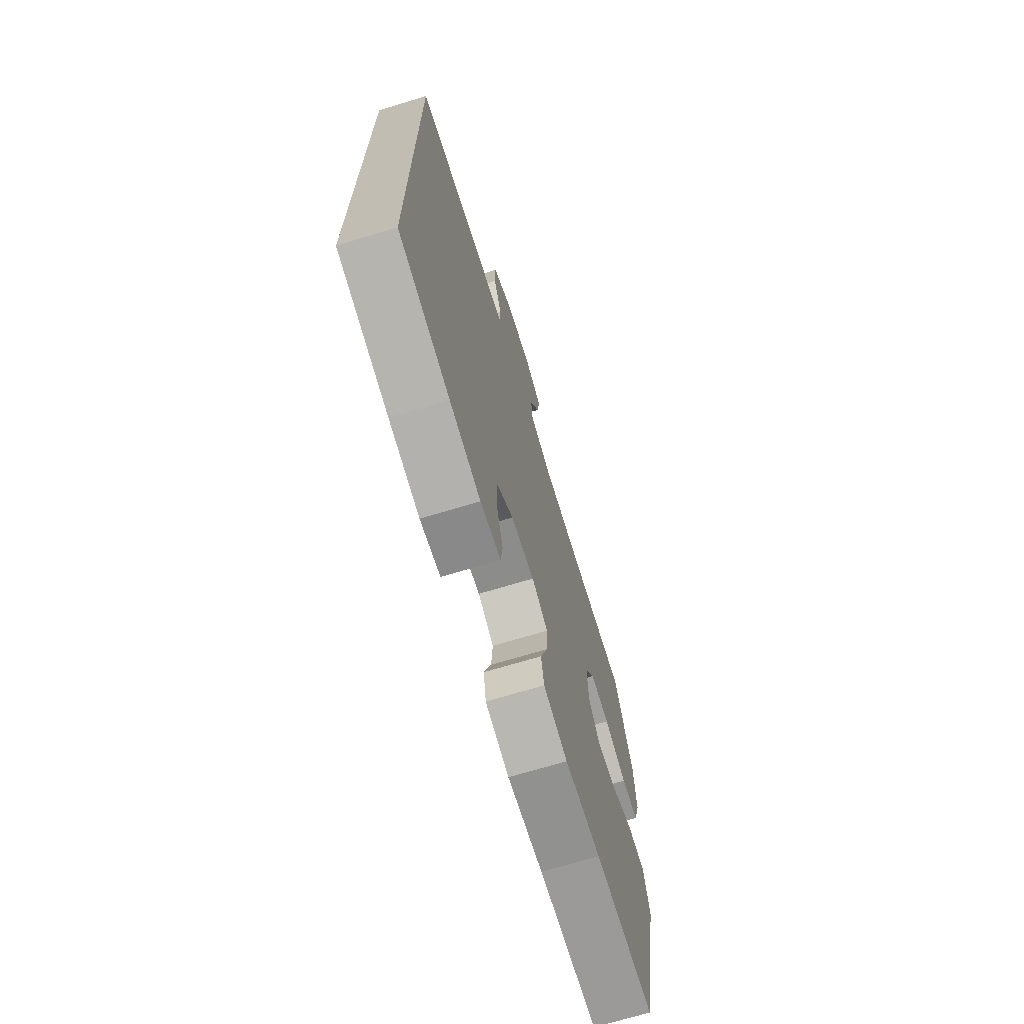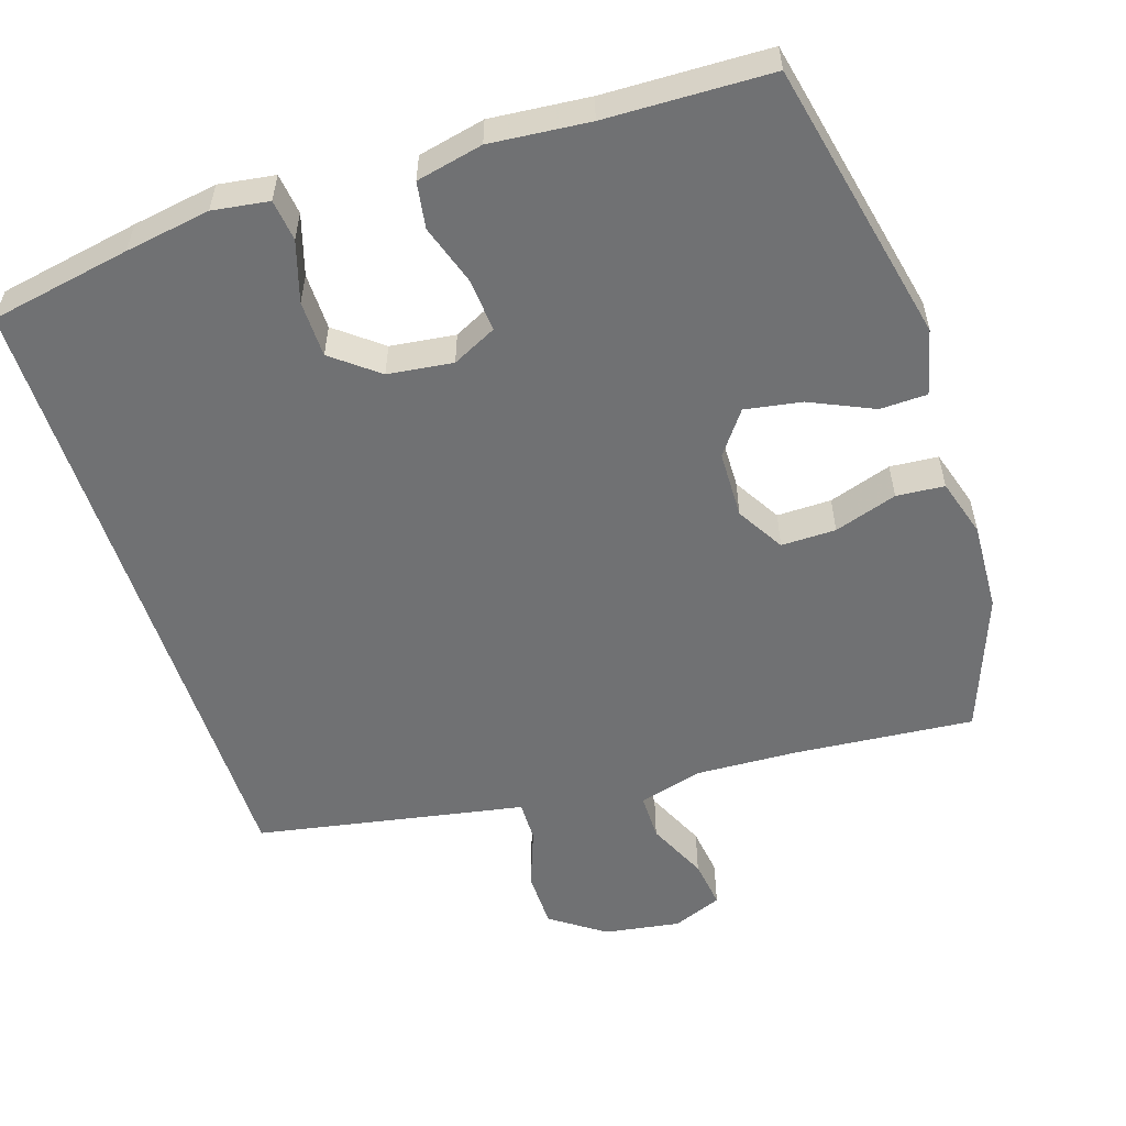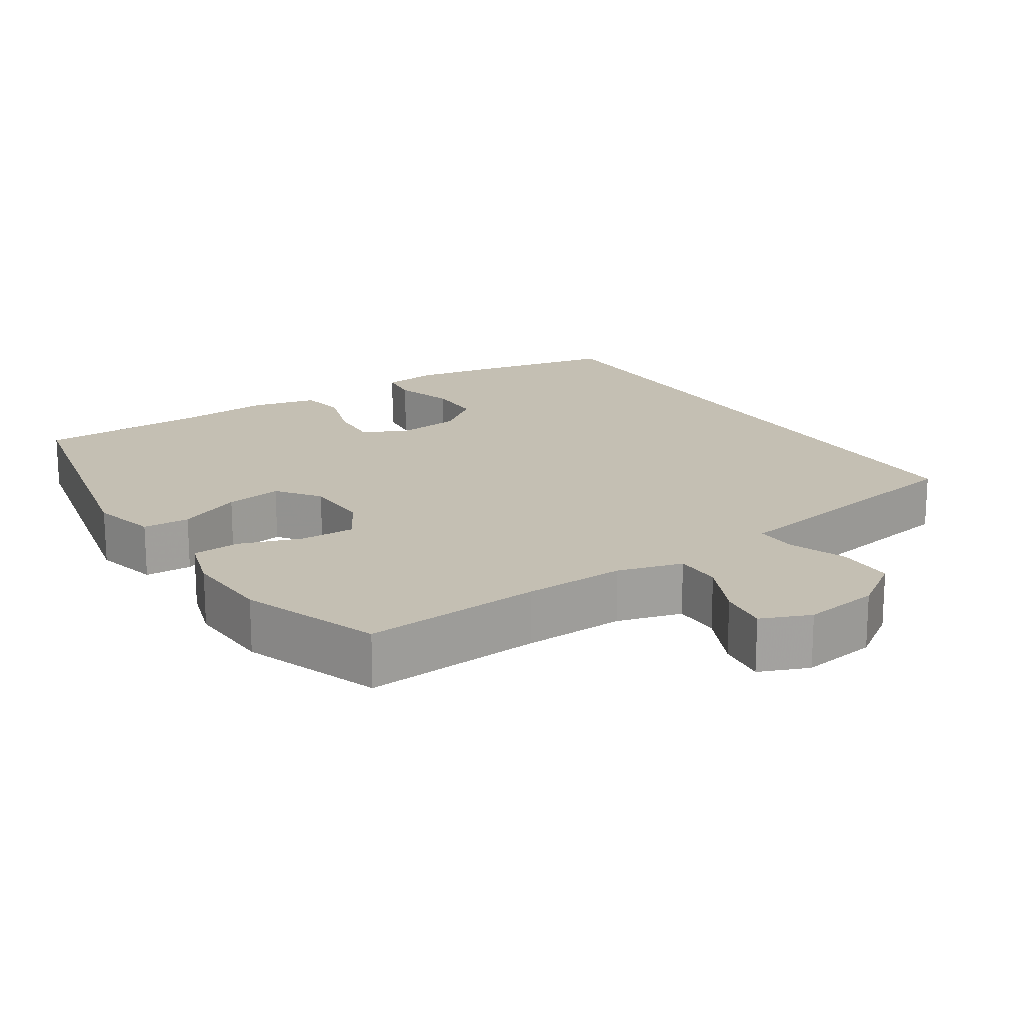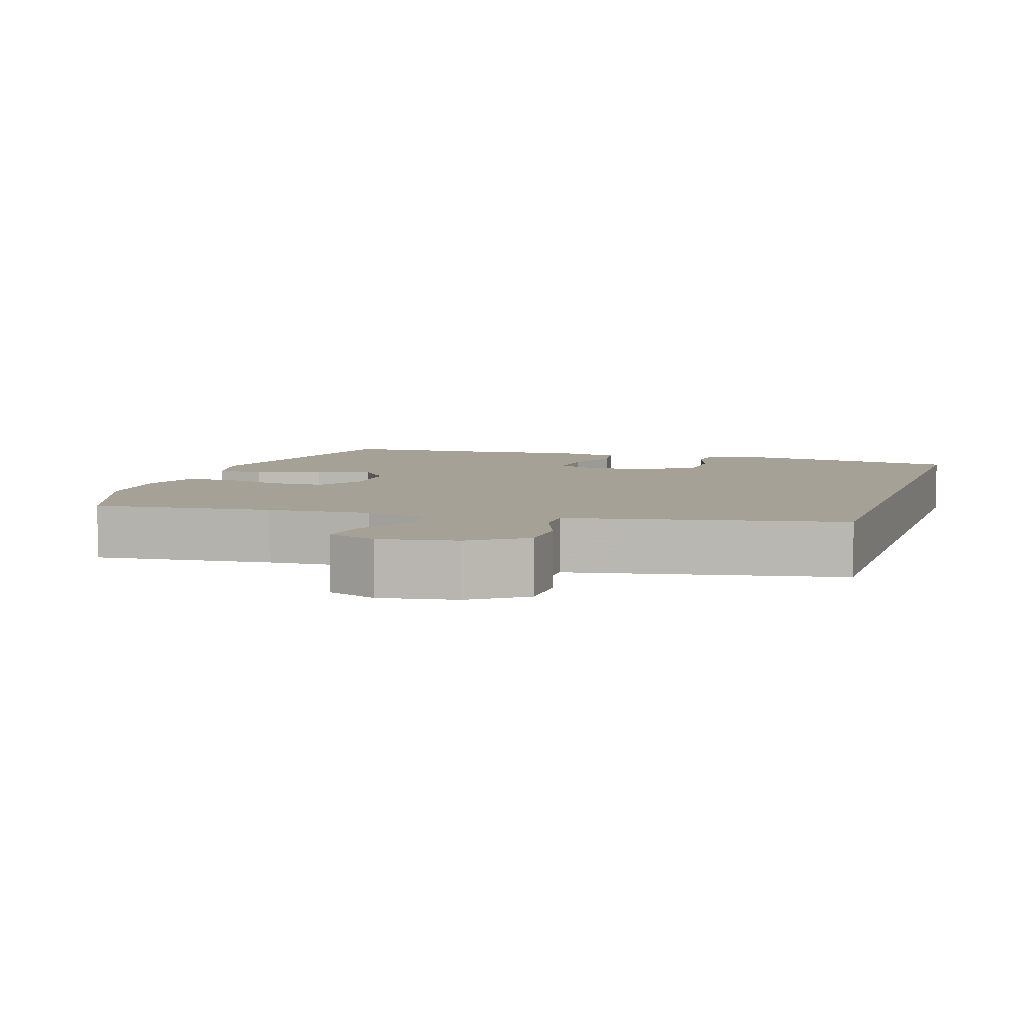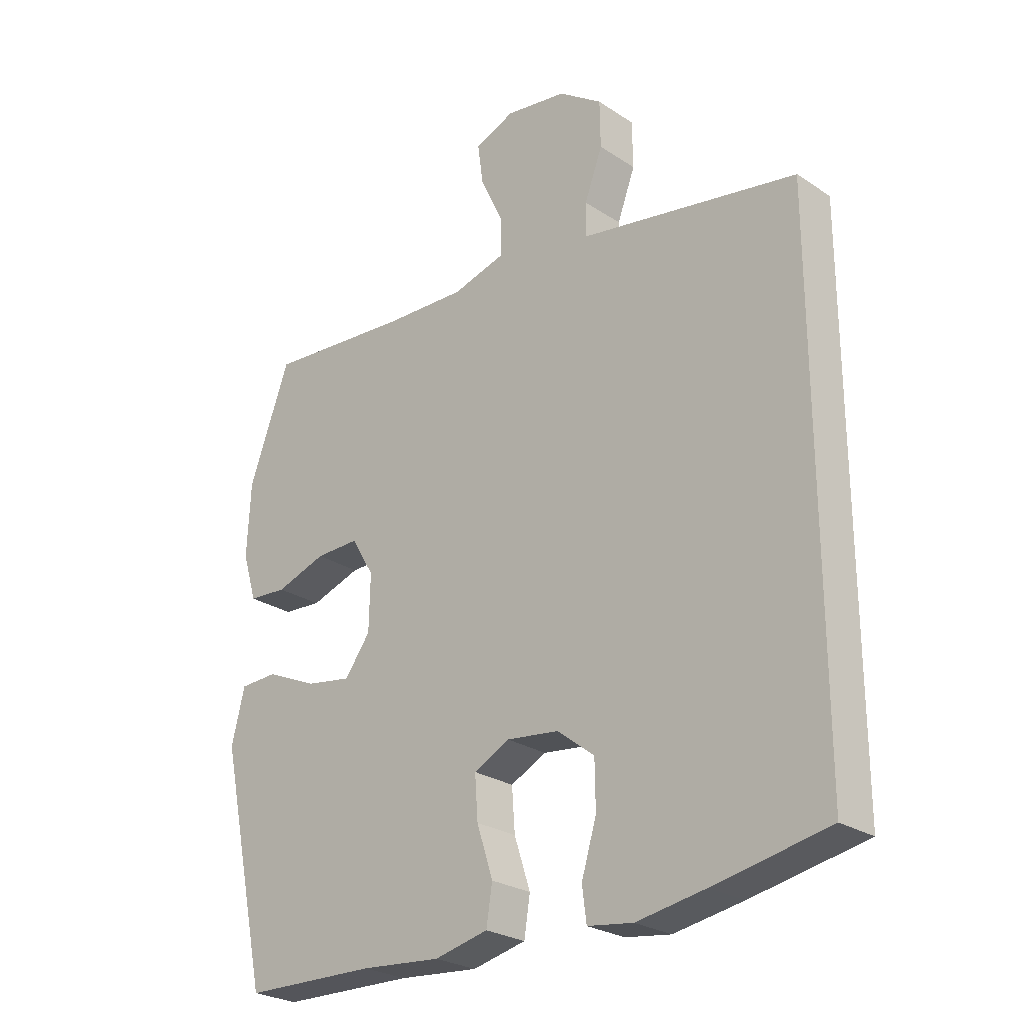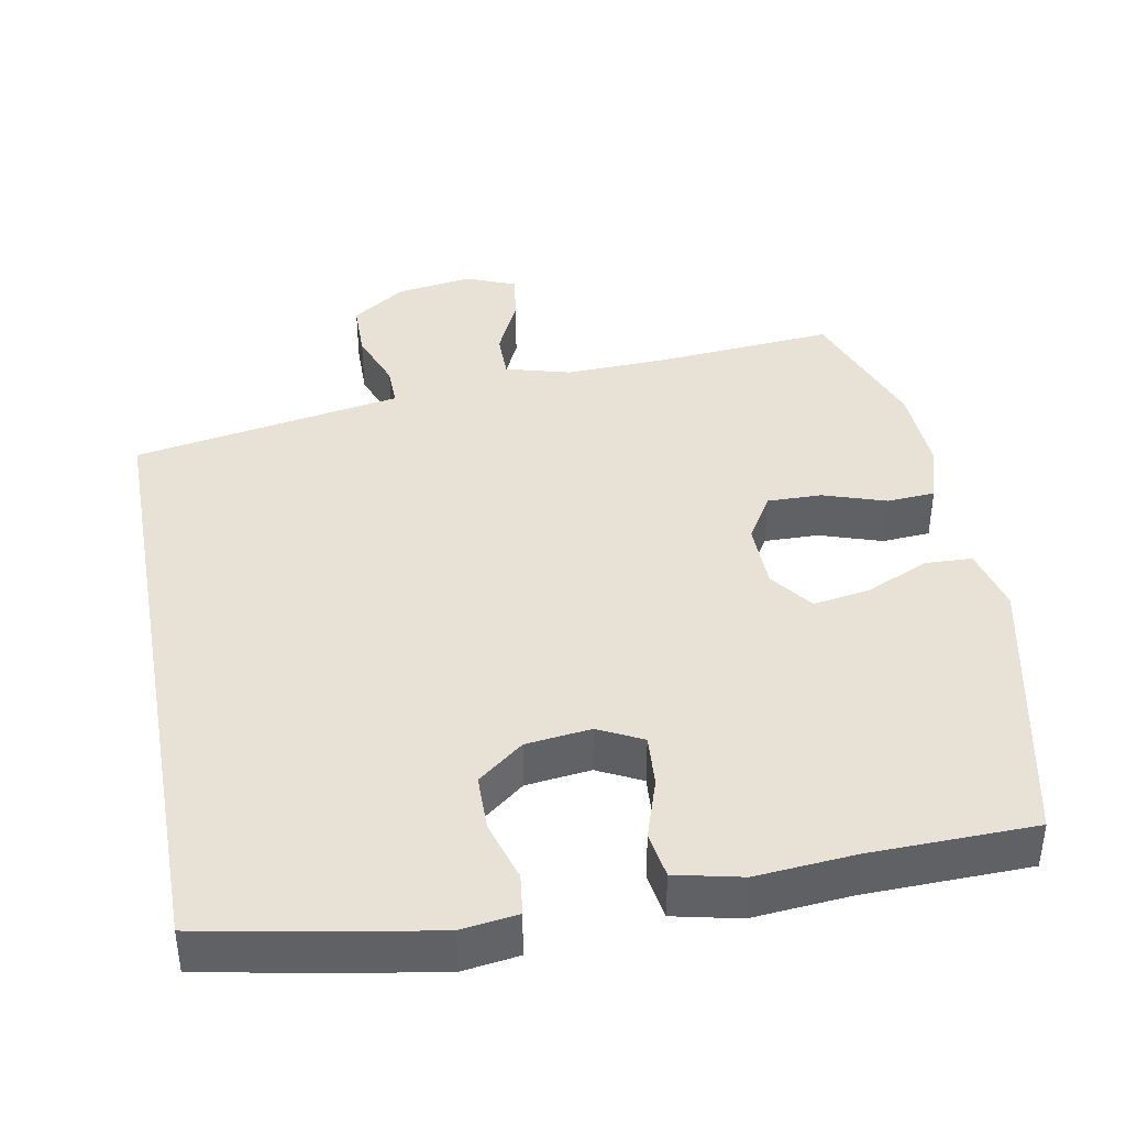
<metadata>
{"format":"obj","ext":"obj","renderer":"f3d","projection":"perspective","resolution":1024,"background":"white","views":[{"elev":-70.7,"azim":106.8,"up":"+Z"},{"elev":-55.1,"azim":-162.1,"up":"+Y"},{"elev":17.9,"azim":-32.8,"up":"+Y"},{"elev":6.2,"azim":17.5,"up":"+Y"},{"elev":-25.9,"azim":43.8,"up":"+Z"},{"elev":40.3,"azim":169.7,"up":"+Y"}]}
</metadata>
<code>
v 0.5 0.07 -0.482
v 0.309 0.07 -0.518
v 0.194 0.07 -0.537
v 0.118 0.07 -0.526
v 0.111 0.07 -0.47
v 0.136 0.07 -0.388
v 0.135 0.07 -0.311
v 0.073 0.07 -0.262
v -0.015 0.07 -0.251
v -0.075 0.07 -0.281
v -0.07 0.07 -0.352
v -0.043 0.07 -0.435
v -0.053 0.07 -0.498
v -0.143 0.07 -0.518
v -0.277 0.07 -0.506
v -0.5 0.07 -0.5
v -0.583 0.07 -0.116
v -0.561 0.07 -0.027
v -0.497 0.07 -0.025
v -0.411 0.07 -0.064
v -0.334 0.07 -0.077
v -0.291 0.07 -0.019
v -0.289 0.07 0.073
v -0.327 0.07 0.137
v -0.401 0.07 0.136
v -0.486 0.07 0.108
v -0.551 0.07 0.113
v -0.575 0.07 0.192
v -0.569 0.07 0.313
v -0.5 0.07 0.5
v -0.257 0.07 0.479
v -0.119 0.07 0.473
v -0.031 0.07 0.497
v -0.031 0.07 0.561
v -0.069 0.07 0.643
v -0.078 0.07 0.71
v -0.011 0.07 0.737
v 0.092 0.07 0.721
v 0.165 0.07 0.67
v 0.166 0.07 0.592
v 0.136 0.07 0.512
v 0.135 0.07 0.456
v 0.207 0.07 0.443
v 0.5 0.07 0.389
v 0.5 0 -0.482
v 0.309 0 -0.518
v 0.194 0 -0.537
v 0.118 0 -0.526
v 0.111 0 -0.47
v 0.136 0 -0.388
v 0.135 0 -0.311
v 0.073 0 -0.262
v -0.015 0 -0.251
v -0.075 0 -0.281
v -0.07 0 -0.352
v -0.043 0 -0.435
v -0.053 0 -0.498
v -0.143 0 -0.518
v -0.277 0 -0.506
v -0.5 0 -0.5
v -0.583 0 -0.116
v -0.561 0 -0.027
v -0.497 0 -0.025
v -0.411 0 -0.064
v -0.334 0 -0.077
v -0.291 0 -0.019
v -0.289 0 0.073
v -0.327 0 0.137
v -0.401 0 0.136
v -0.486 0 0.108
v -0.551 0 0.113
v -0.575 0 0.192
v -0.569 0 0.313
v -0.5 0 0.5
v -0.257 0 0.479
v -0.119 0 0.473
v -0.031 0 0.497
v -0.031 0 0.561
v -0.069 0 0.643
v -0.078 0 0.71
v -0.011 0 0.737
v 0.092 0 0.721
v 0.165 0 0.67
v 0.166 0 0.592
v 0.136 0 0.512
v 0.135 0 0.456
v 0.207 0 0.443
v 0.5 0 0.389
f 1 2 3
f 44 1 3
f 43 44 3
f 42 43 3
f 39 40 41
f 38 39 41
f 37 38 41
f 36 37 41
f 35 36 41
f 34 35 41
f 33 34 41 42
f 32 33 42
f 31 32 42
f 29 30 31
f 28 29 31
f 27 28 31
f 26 27 31
f 25 26 31
f 24 25 31 42
f 23 24 42
f 22 23 42
f 21 22 42
f 18 19 20
f 17 18 20
f 16 17 20
f 15 16 20
f 15 20 21
f 14 15 21
f 13 14 21
f 12 13 21
f 11 12 21
f 10 11 21
f 9 10 21 42
f 3 4 5 6
f 3 6 7
f 42 3 7
f 8 9 42
f 7 8 42
f 47 46 45
f 47 45 88
f 47 88 87
f 47 87 86
f 85 84 83
f 85 83 82
f 85 82 81
f 85 81 80
f 85 80 79
f 85 79 78
f 86 85 78 77
f 86 77 76
f 86 76 75
f 75 74 73
f 75 73 72
f 75 72 71
f 75 71 70
f 75 70 69
f 86 75 69 68
f 86 68 67
f 86 67 66
f 86 66 65
f 64 63 62
f 64 62 61
f 64 61 60
f 64 60 59
f 65 64 59
f 65 59 58
f 65 58 57
f 65 57 56
f 65 56 55
f 65 55 54
f 86 65 54 53
f 50 49 48 47
f 51 50 47
f 51 47 86
f 86 53 52
f 86 52 51
f 1 45 46 2
f 2 46 47 3
f 3 47 48 4
f 4 48 49 5
f 5 49 50 6
f 6 50 51 7
f 7 51 52 8
f 8 52 53 9
f 9 53 54 10
f 10 54 55 11
f 11 55 56 12
f 12 56 57 13
f 13 57 58 14
f 14 58 59 15
f 15 59 60 16
f 16 60 61 17
f 17 61 62 18
f 18 62 63 19
f 19 63 64 20
f 20 64 65 21
f 21 65 66 22
f 22 66 67 23
f 23 67 68 24
f 24 68 69 25
f 25 69 70 26
f 26 70 71 27
f 27 71 72 28
f 28 72 73 29
f 29 73 74 30
f 30 74 75 31
f 31 75 76 32
f 32 76 77 33
f 33 77 78 34
f 34 78 79 35
f 35 79 80 36
f 36 80 81 37
f 37 81 82 38
f 38 82 83 39
f 39 83 84 40
f 40 84 85 41
f 41 85 86 42
f 42 86 87 43
f 43 87 88 44
f 44 88 45 1

</code>
